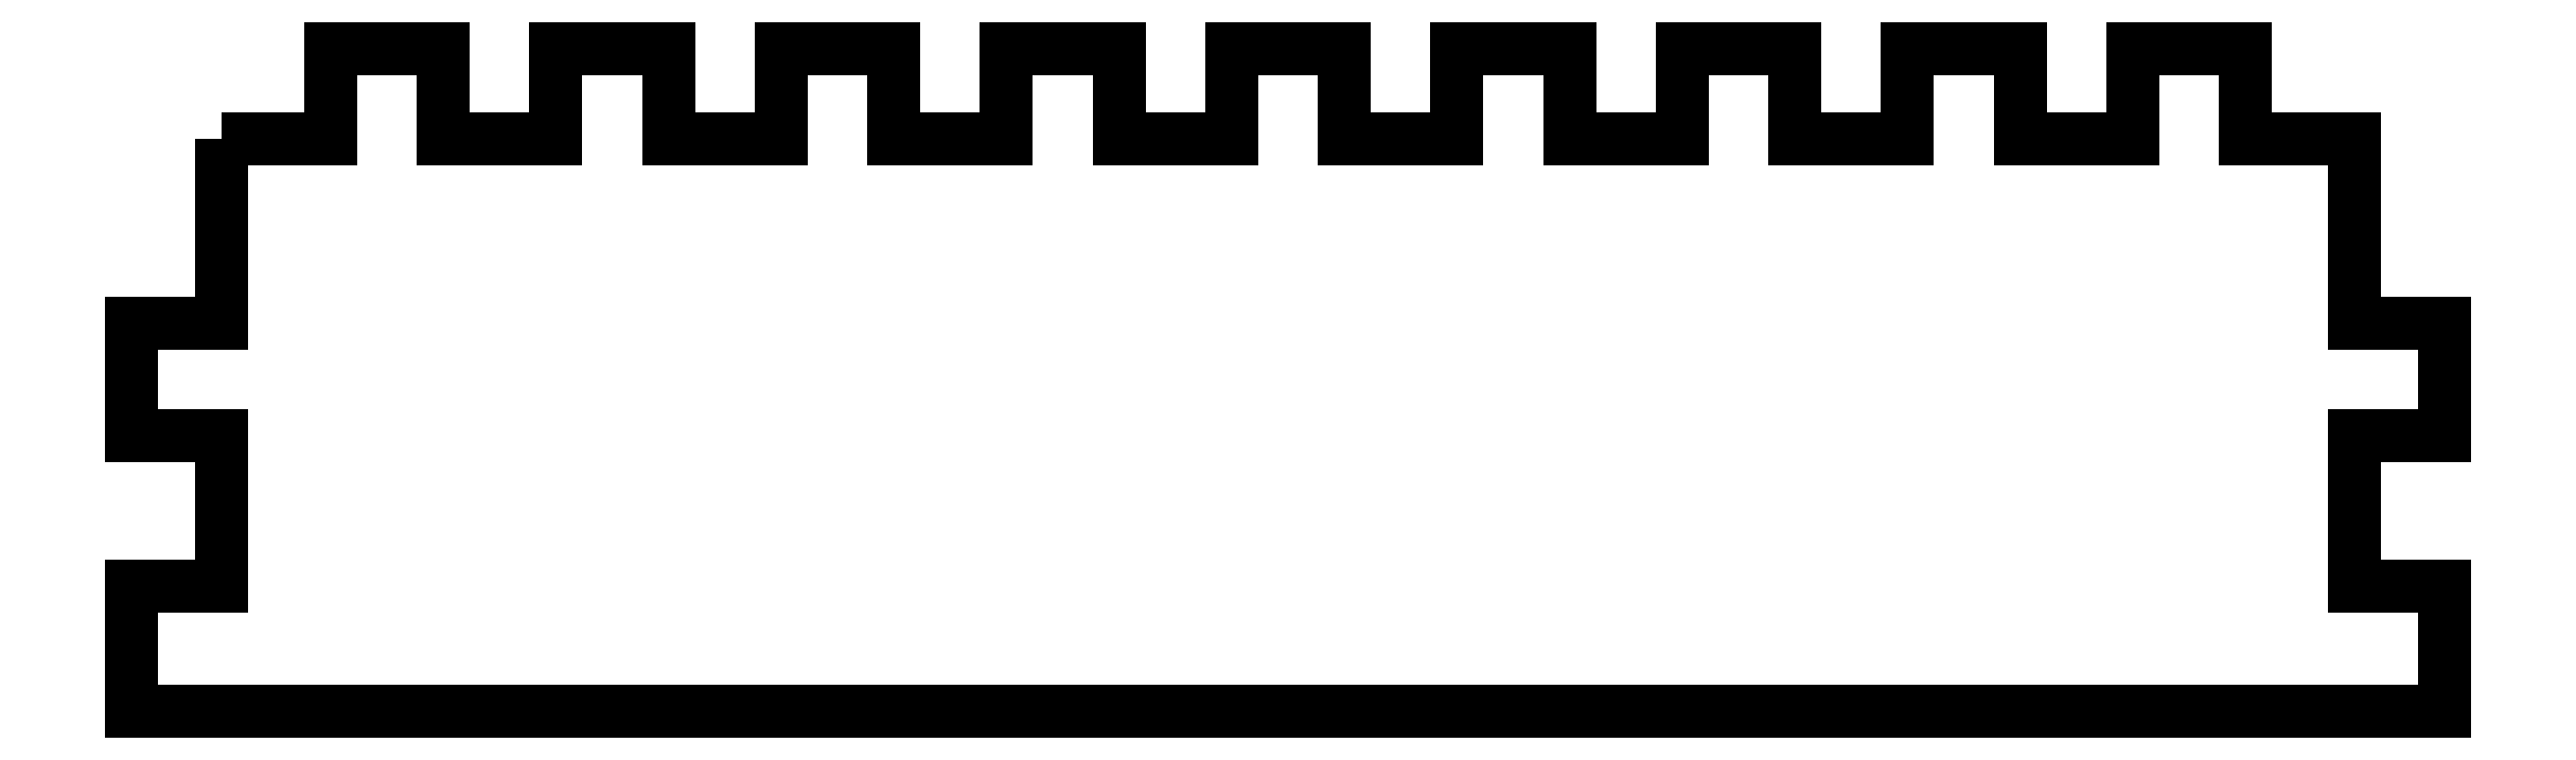
<metadata>
{"format":"dxf","ext":"dxf","renderer":"ezdxf+matplotlib","layout":"modelspace","background":"white","min_lineweight":24,"dpi":150}
</metadata>
<code>
0
SECTION
2
ENTITIES
0
LWPOLYLINE
8
0
90
52
70
1
43
0
10
-69.63
20
483.2
10
-69.63
20
470.9
10
-75.63
20
470.9
10
-75.63
20
463.4
10
-69.63
20
463.4
10
-69.63
20
453.4
10
-75.63
20
453.4
10
-75.63
20
445.1
10
78.37
20
445.1
10
78.37
20
453.4
10
72.37
20
453.4
10
72.37
20
463.4
10
78.37
20
463.4
10
78.37
20
470.9
10
72.37
20
470.9
10
72.37
20
483.2
10
65.12
20
483.2
10
65.12
20
489.2
10
57.62
20
489.2
10
57.62
20
483.2
10
50.12
20
483.2
10
50.12
20
489.2
10
42.62
20
489.2
10
42.62
20
483.2
10
35.12
20
483.2
10
35.12
20
489.2
10
27.62
20
489.2
10
27.62
20
483.2
10
20.12
20
483.2
10
20.12
20
489.2
10
12.62
20
489.2
10
12.62
20
483.2
10
5.118
20
483.2
10
5.118
20
489.2
10
-2.382
20
489.2
10
-2.382
20
483.2
10
-9.882
20
483.2
10
-9.882
20
489.2
10
-17.38
20
489.2
10
-17.38
20
483.2
10
-24.88
20
483.2
10
-24.88
20
489.2
10
-32.38
20
489.2
10
-32.38
20
483.2
10
-39.88
20
483.2
10
-39.88
20
489.2
10
-47.38
20
489.2
10
-47.38
20
483.2
10
-54.88
20
483.2
10
-54.88
20
489.2
10
-62.38
20
489.2
10
-62.38
20
483.2
0
ENDSEC
0
EOF

</code>
